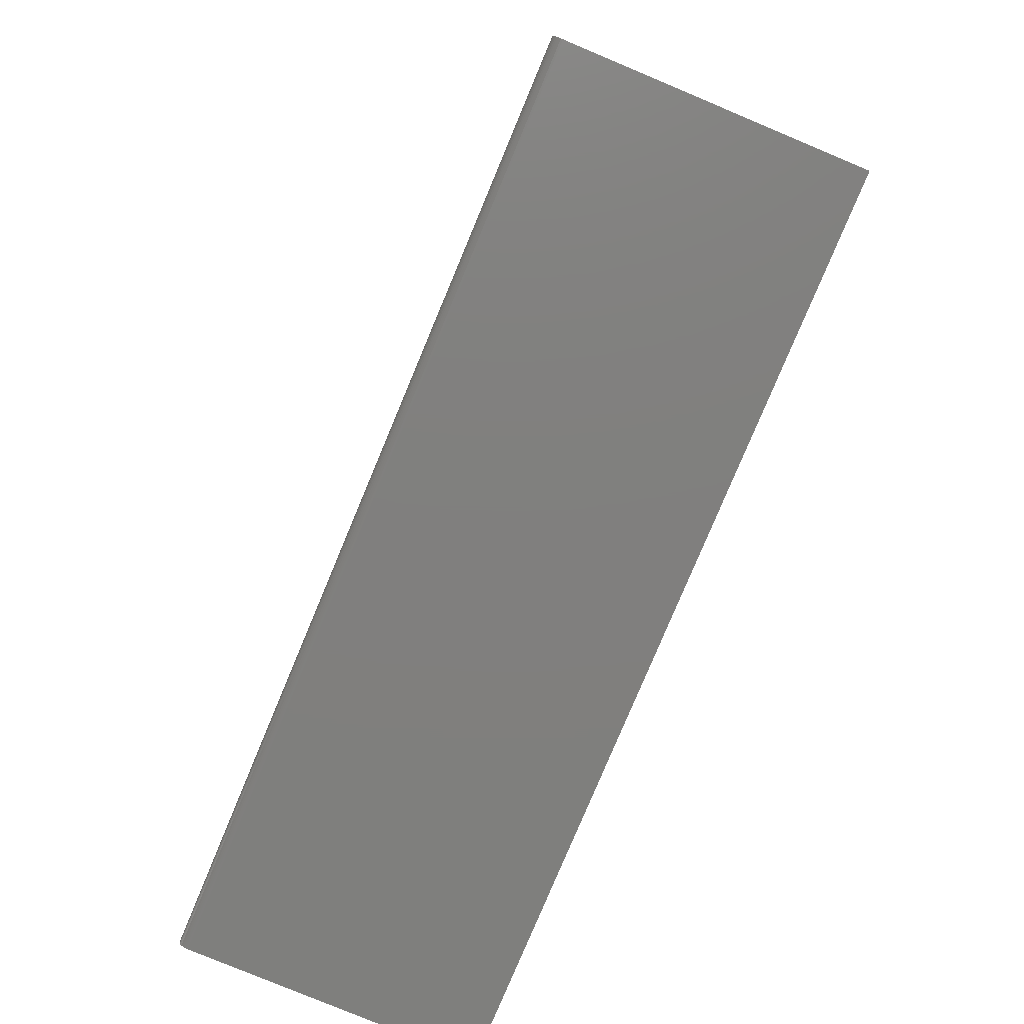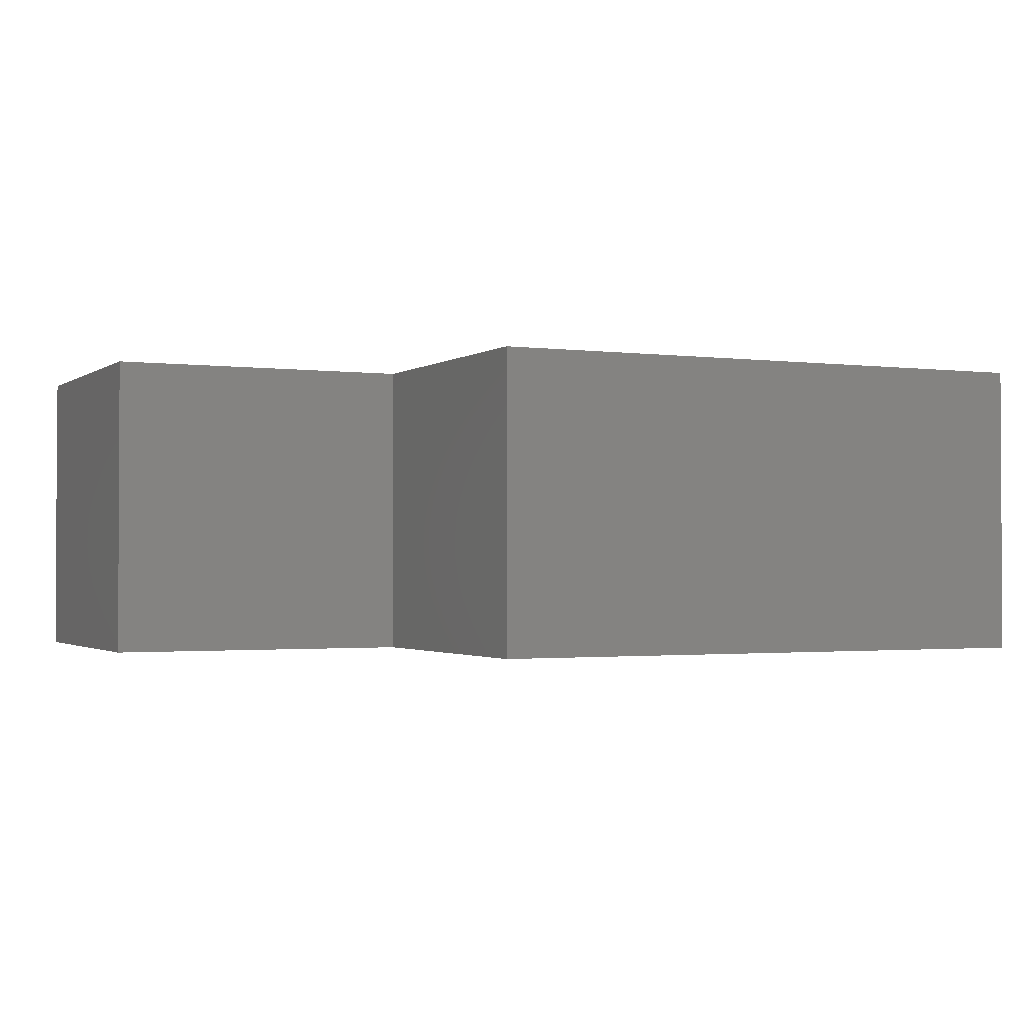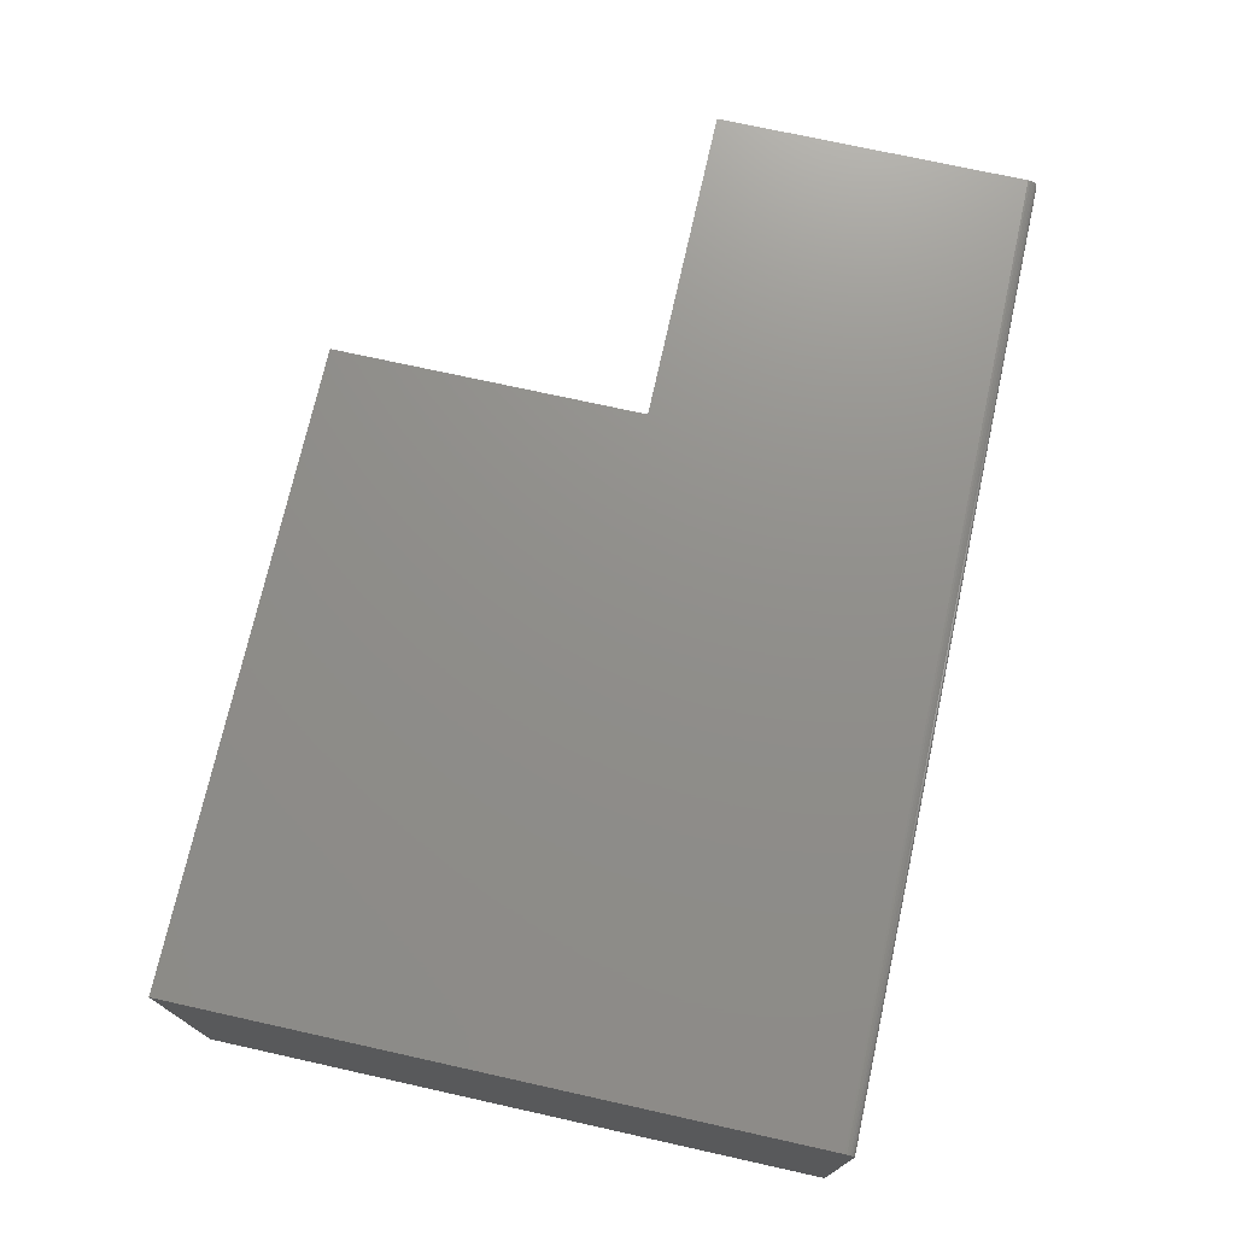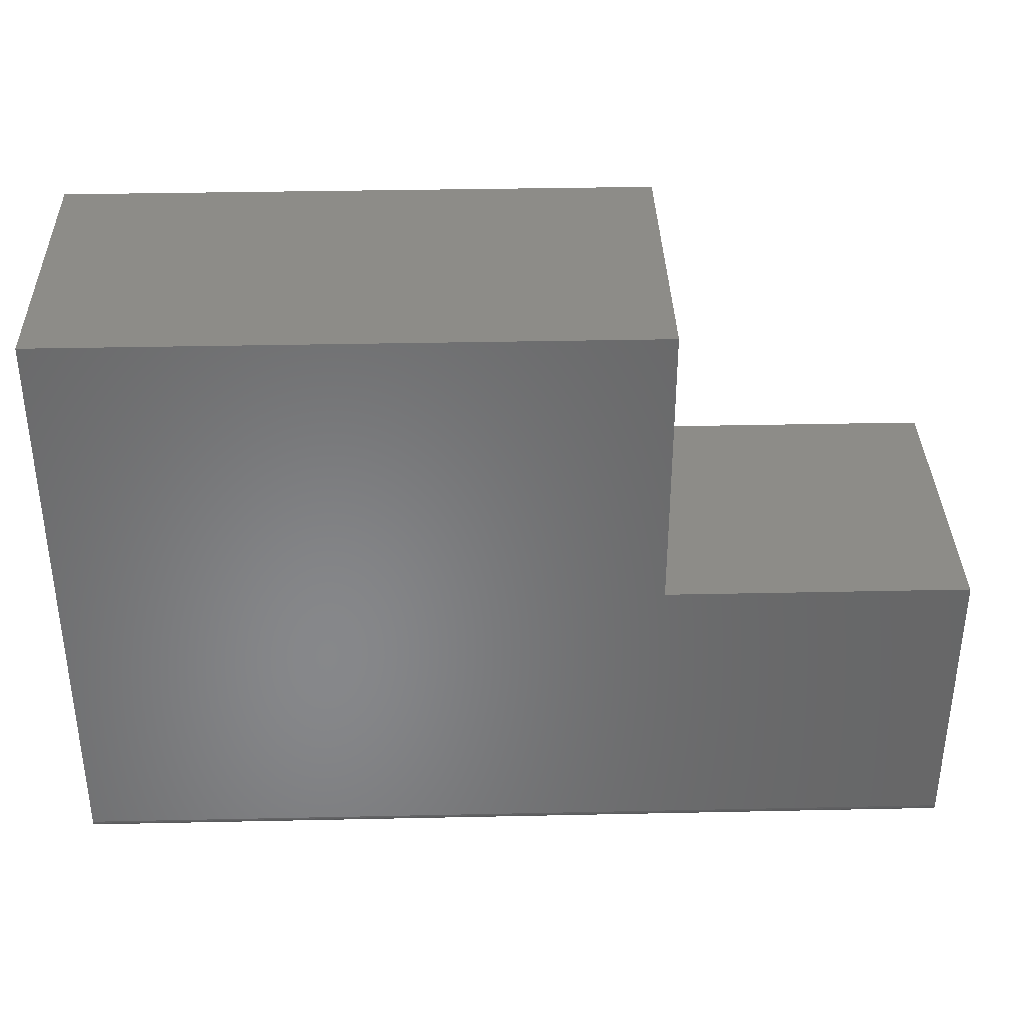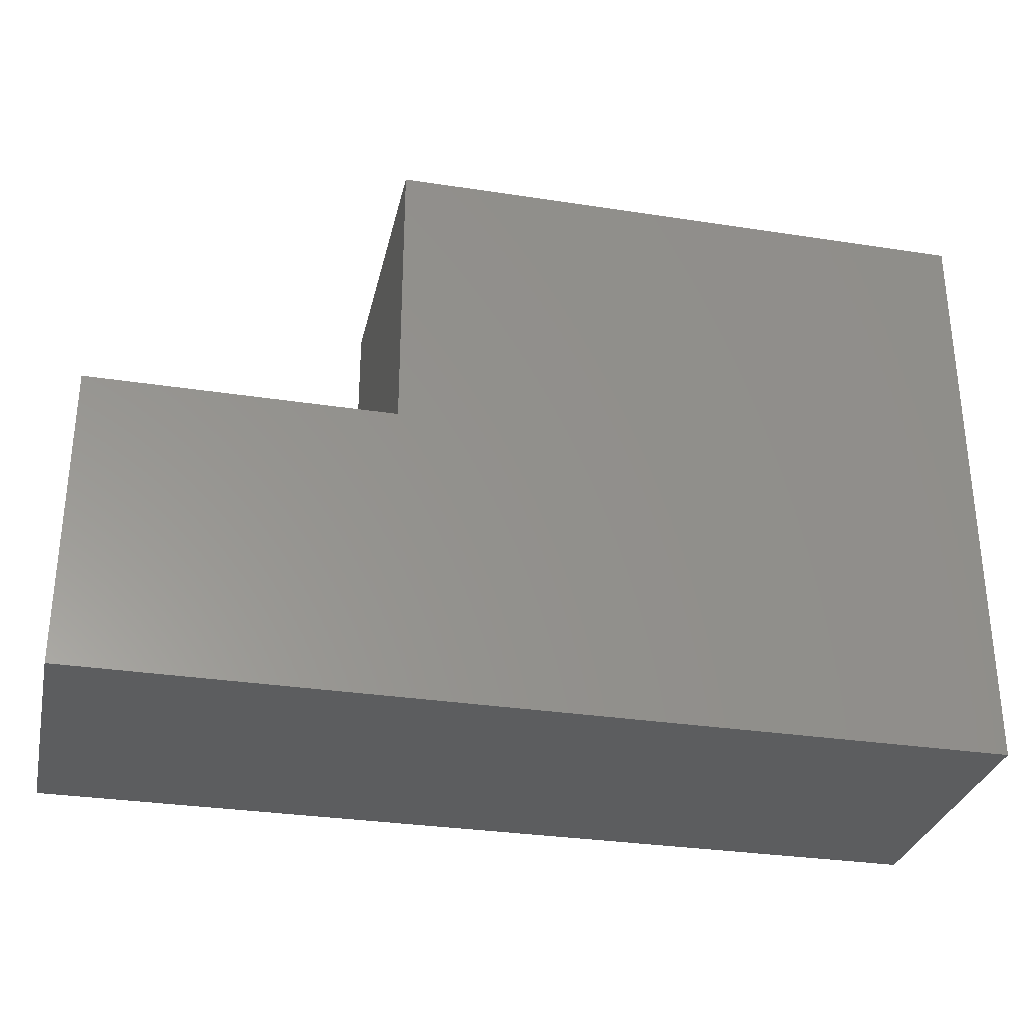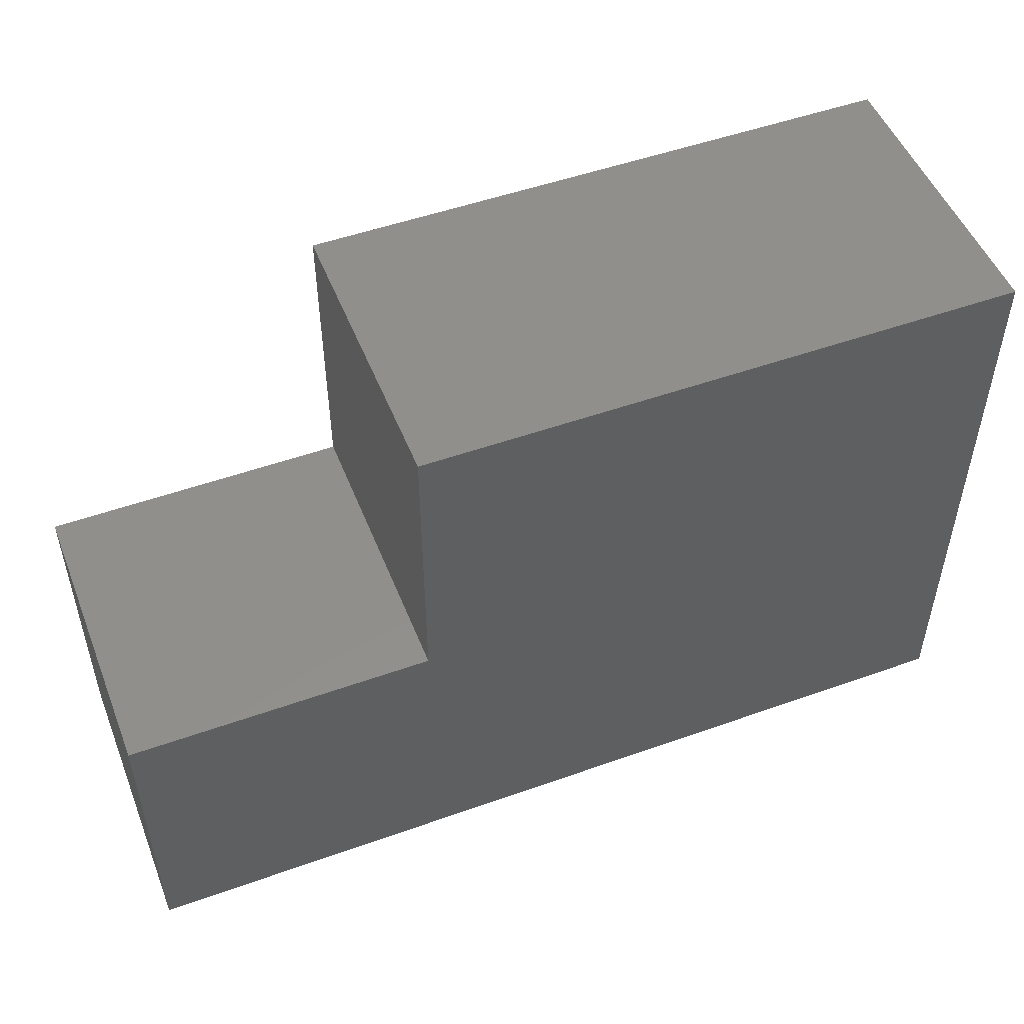
<metadata>
{"format":"stl","ext":"stl","renderer":"f3d","projection":"perspective","resolution":1024,"background":"white","views":[{"elev":-79.6,"azim":67.3,"up":"+Y"},{"elev":-1.6,"azim":154.7,"up":"+Z"},{"elev":73.1,"azim":-77.5,"up":"+Z"},{"elev":35.9,"azim":-1.6,"up":"+Y"},{"elev":-30.8,"azim":167.5,"up":"+Y"},{"elev":50.7,"azim":158.7,"up":"+Y"}]}
</metadata>
<code>
# stl→obj: 28 verts, 52 faces
v 0 -0.4922 0.25
v 0.75 -0.4922 0.25
v 0.75 -0.2474 0.25
v 0.4974 -0.2474 0.25
v 0.4974 -0.002632 0.25
v 0 -0.002632 0.25
v 0 -0.4965 0.2487
v 0 -0.4987 0.2465
v 0 -0.4977 0.2477
v 0 -0.002632 0
v 0 -0.5 0
v 0 -0.4952 0.2494
v 0 -0.4937 0.2498
v 0 -0.5 0.2422
v 0 -0.4998 0.2437
v 0 -0.4994 0.2452
v 0.75 -0.2474 0
v 0.75 -0.4937 0.2498
v 0.75 -0.4952 0.2494
v 0.75 -0.4965 0.2487
v 0.75 -0.4977 0.2477
v 0.75 -0.4987 0.2465
v 0.75 -0.4994 0.2452
v 0.75 -0.4998 0.2437
v 0.75 -0.5 0.2422
v 0.75 -0.5 0
v 0.4974 -0.002632 0
v 0.4974 -0.2474 0
f 1 2 3
f 1 3 4
f 1 4 5
f 1 5 6
f 7 8 9
f 1 6 10
f 11 8 7
f 11 7 12
f 11 12 13
f 11 13 1
f 11 1 10
f 8 11 14
f 8 14 15
f 8 15 16
f 17 3 2
f 17 2 18
f 17 18 19
f 17 19 20
f 17 20 21
f 17 21 22
f 17 22 23
f 17 23 24
f 17 24 25
f 17 25 26
f 14 11 25
f 25 11 26
f 14 25 15
f 15 25 24
f 15 24 16
f 16 24 23
f 16 23 8
f 8 23 22
f 8 22 9
f 9 22 21
f 9 21 7
f 7 21 20
f 7 20 12
f 12 20 19
f 12 19 13
f 13 19 18
f 13 18 1
f 1 18 2
f 11 10 27
f 11 27 28
f 11 28 17
f 11 17 26
f 5 27 6
f 6 27 10
f 28 27 4
f 4 27 5
f 3 17 4
f 4 17 28

</code>
